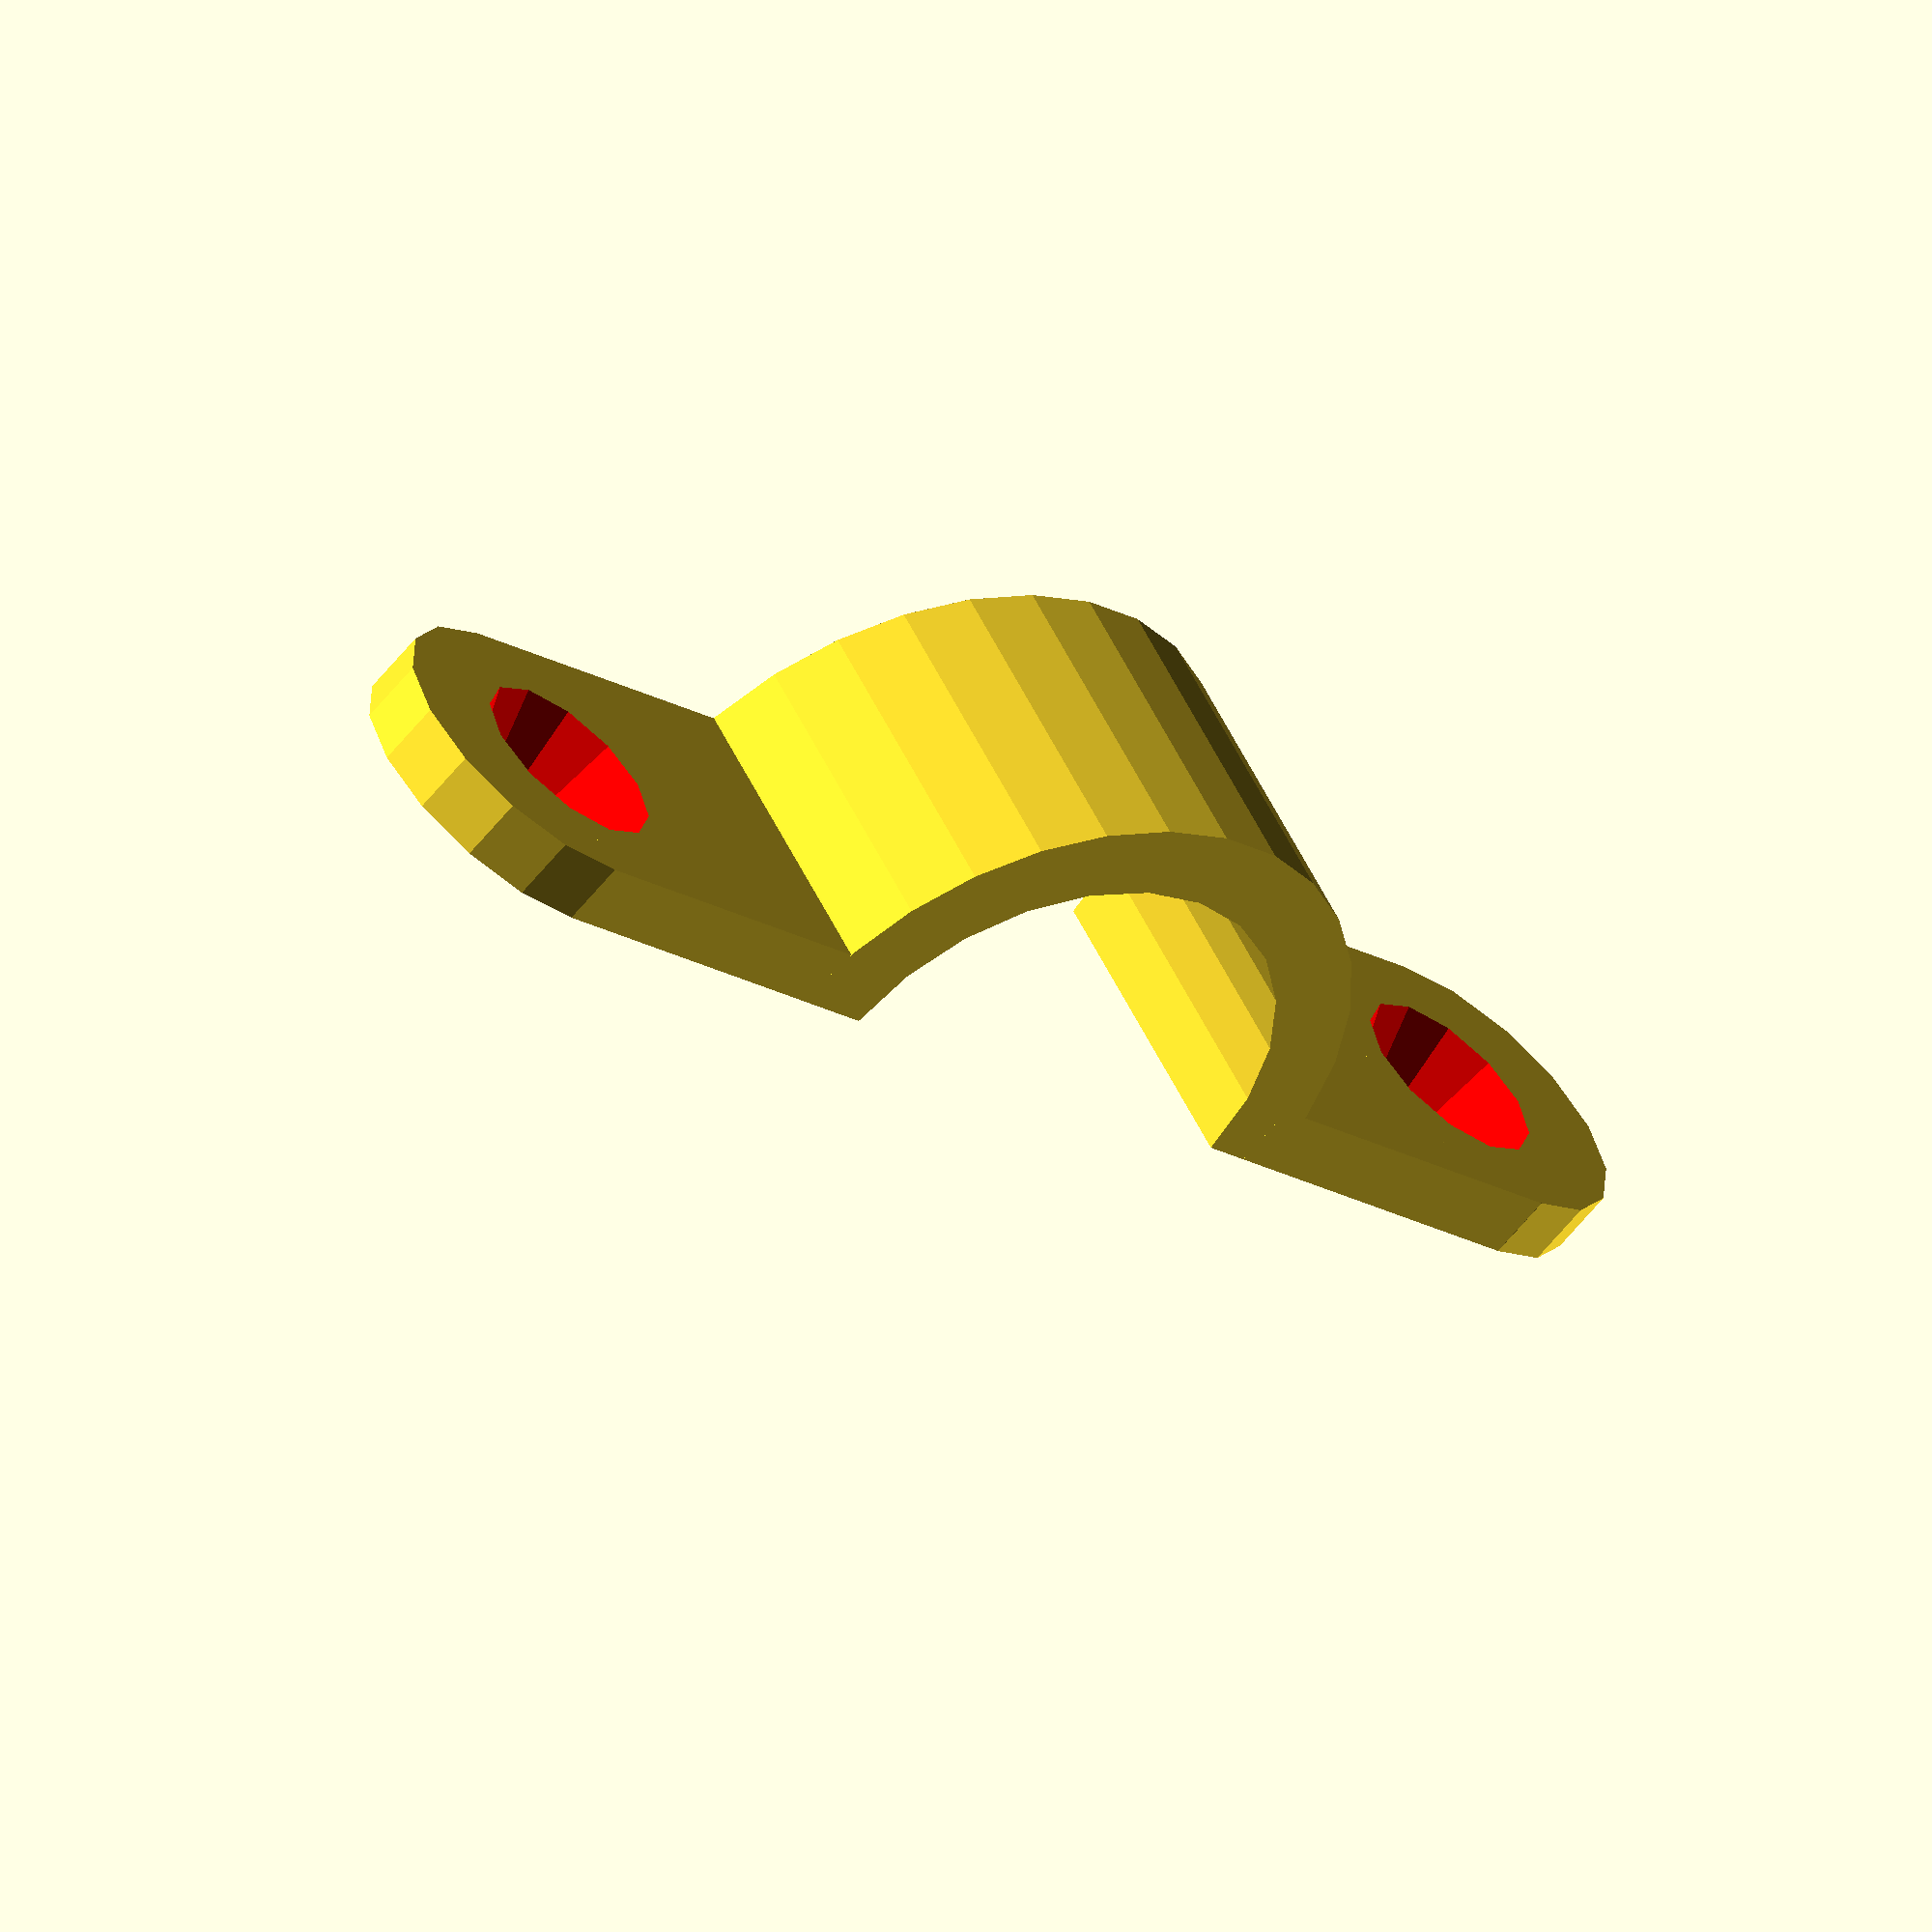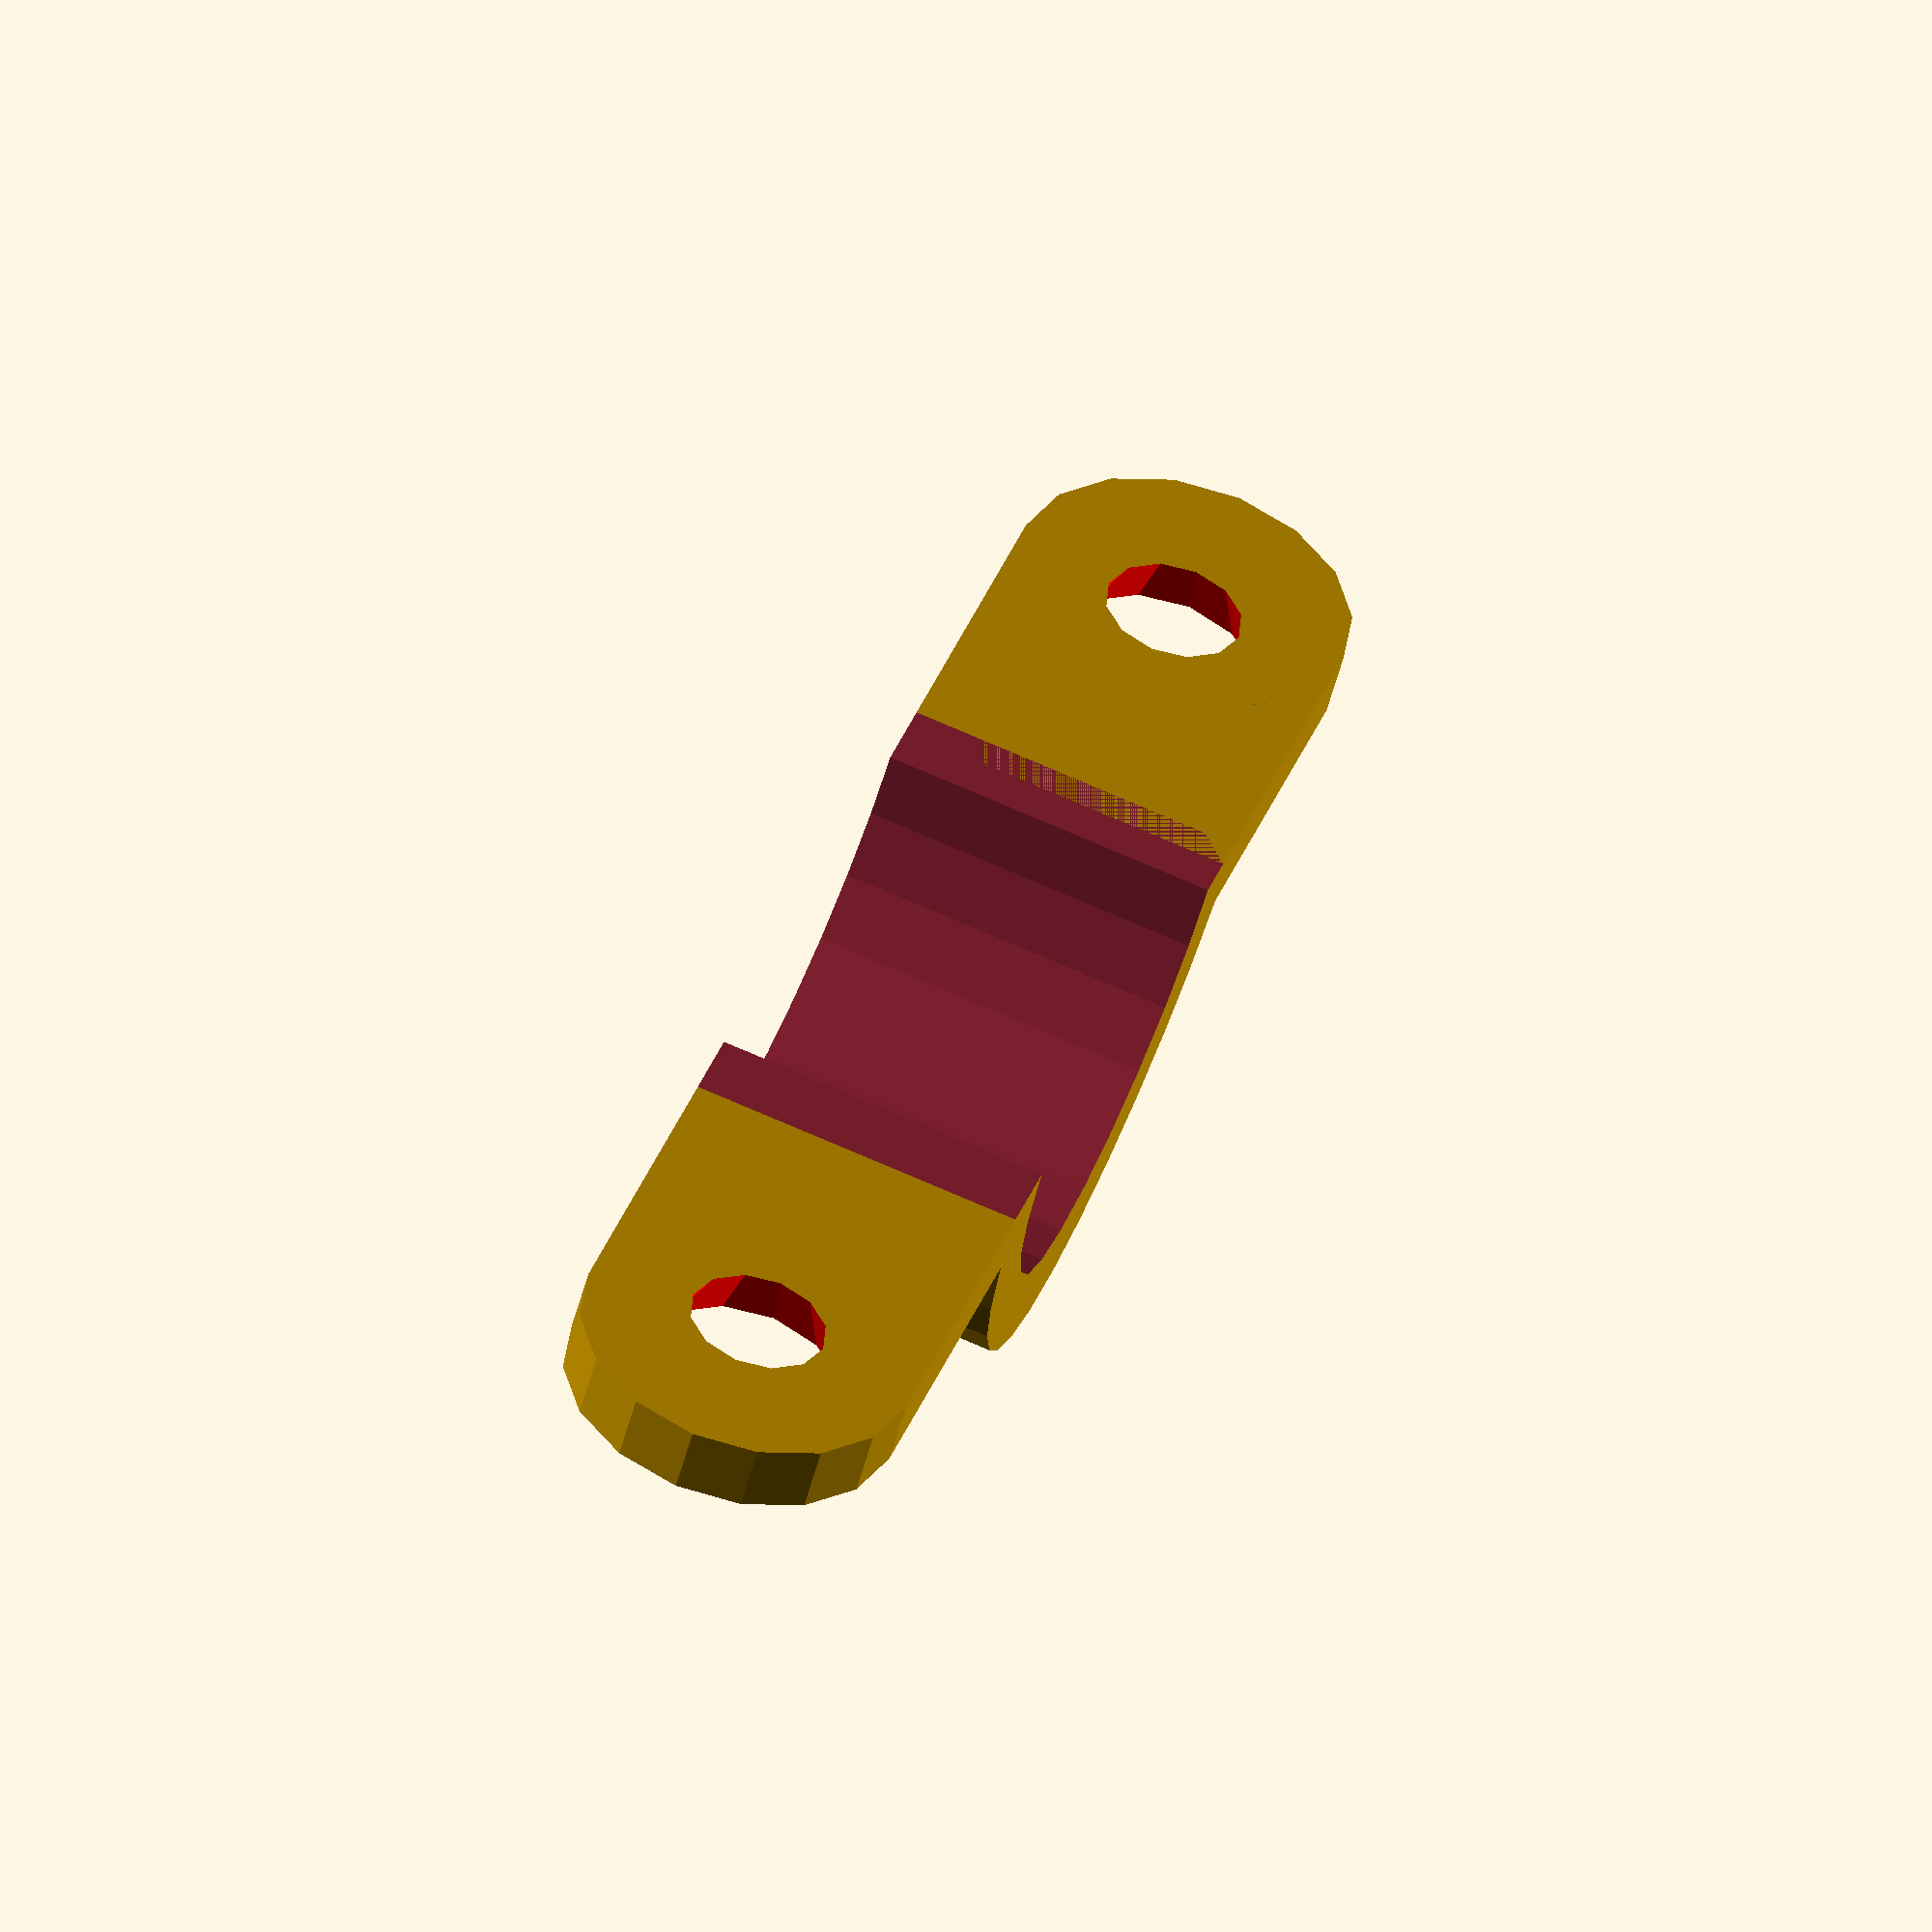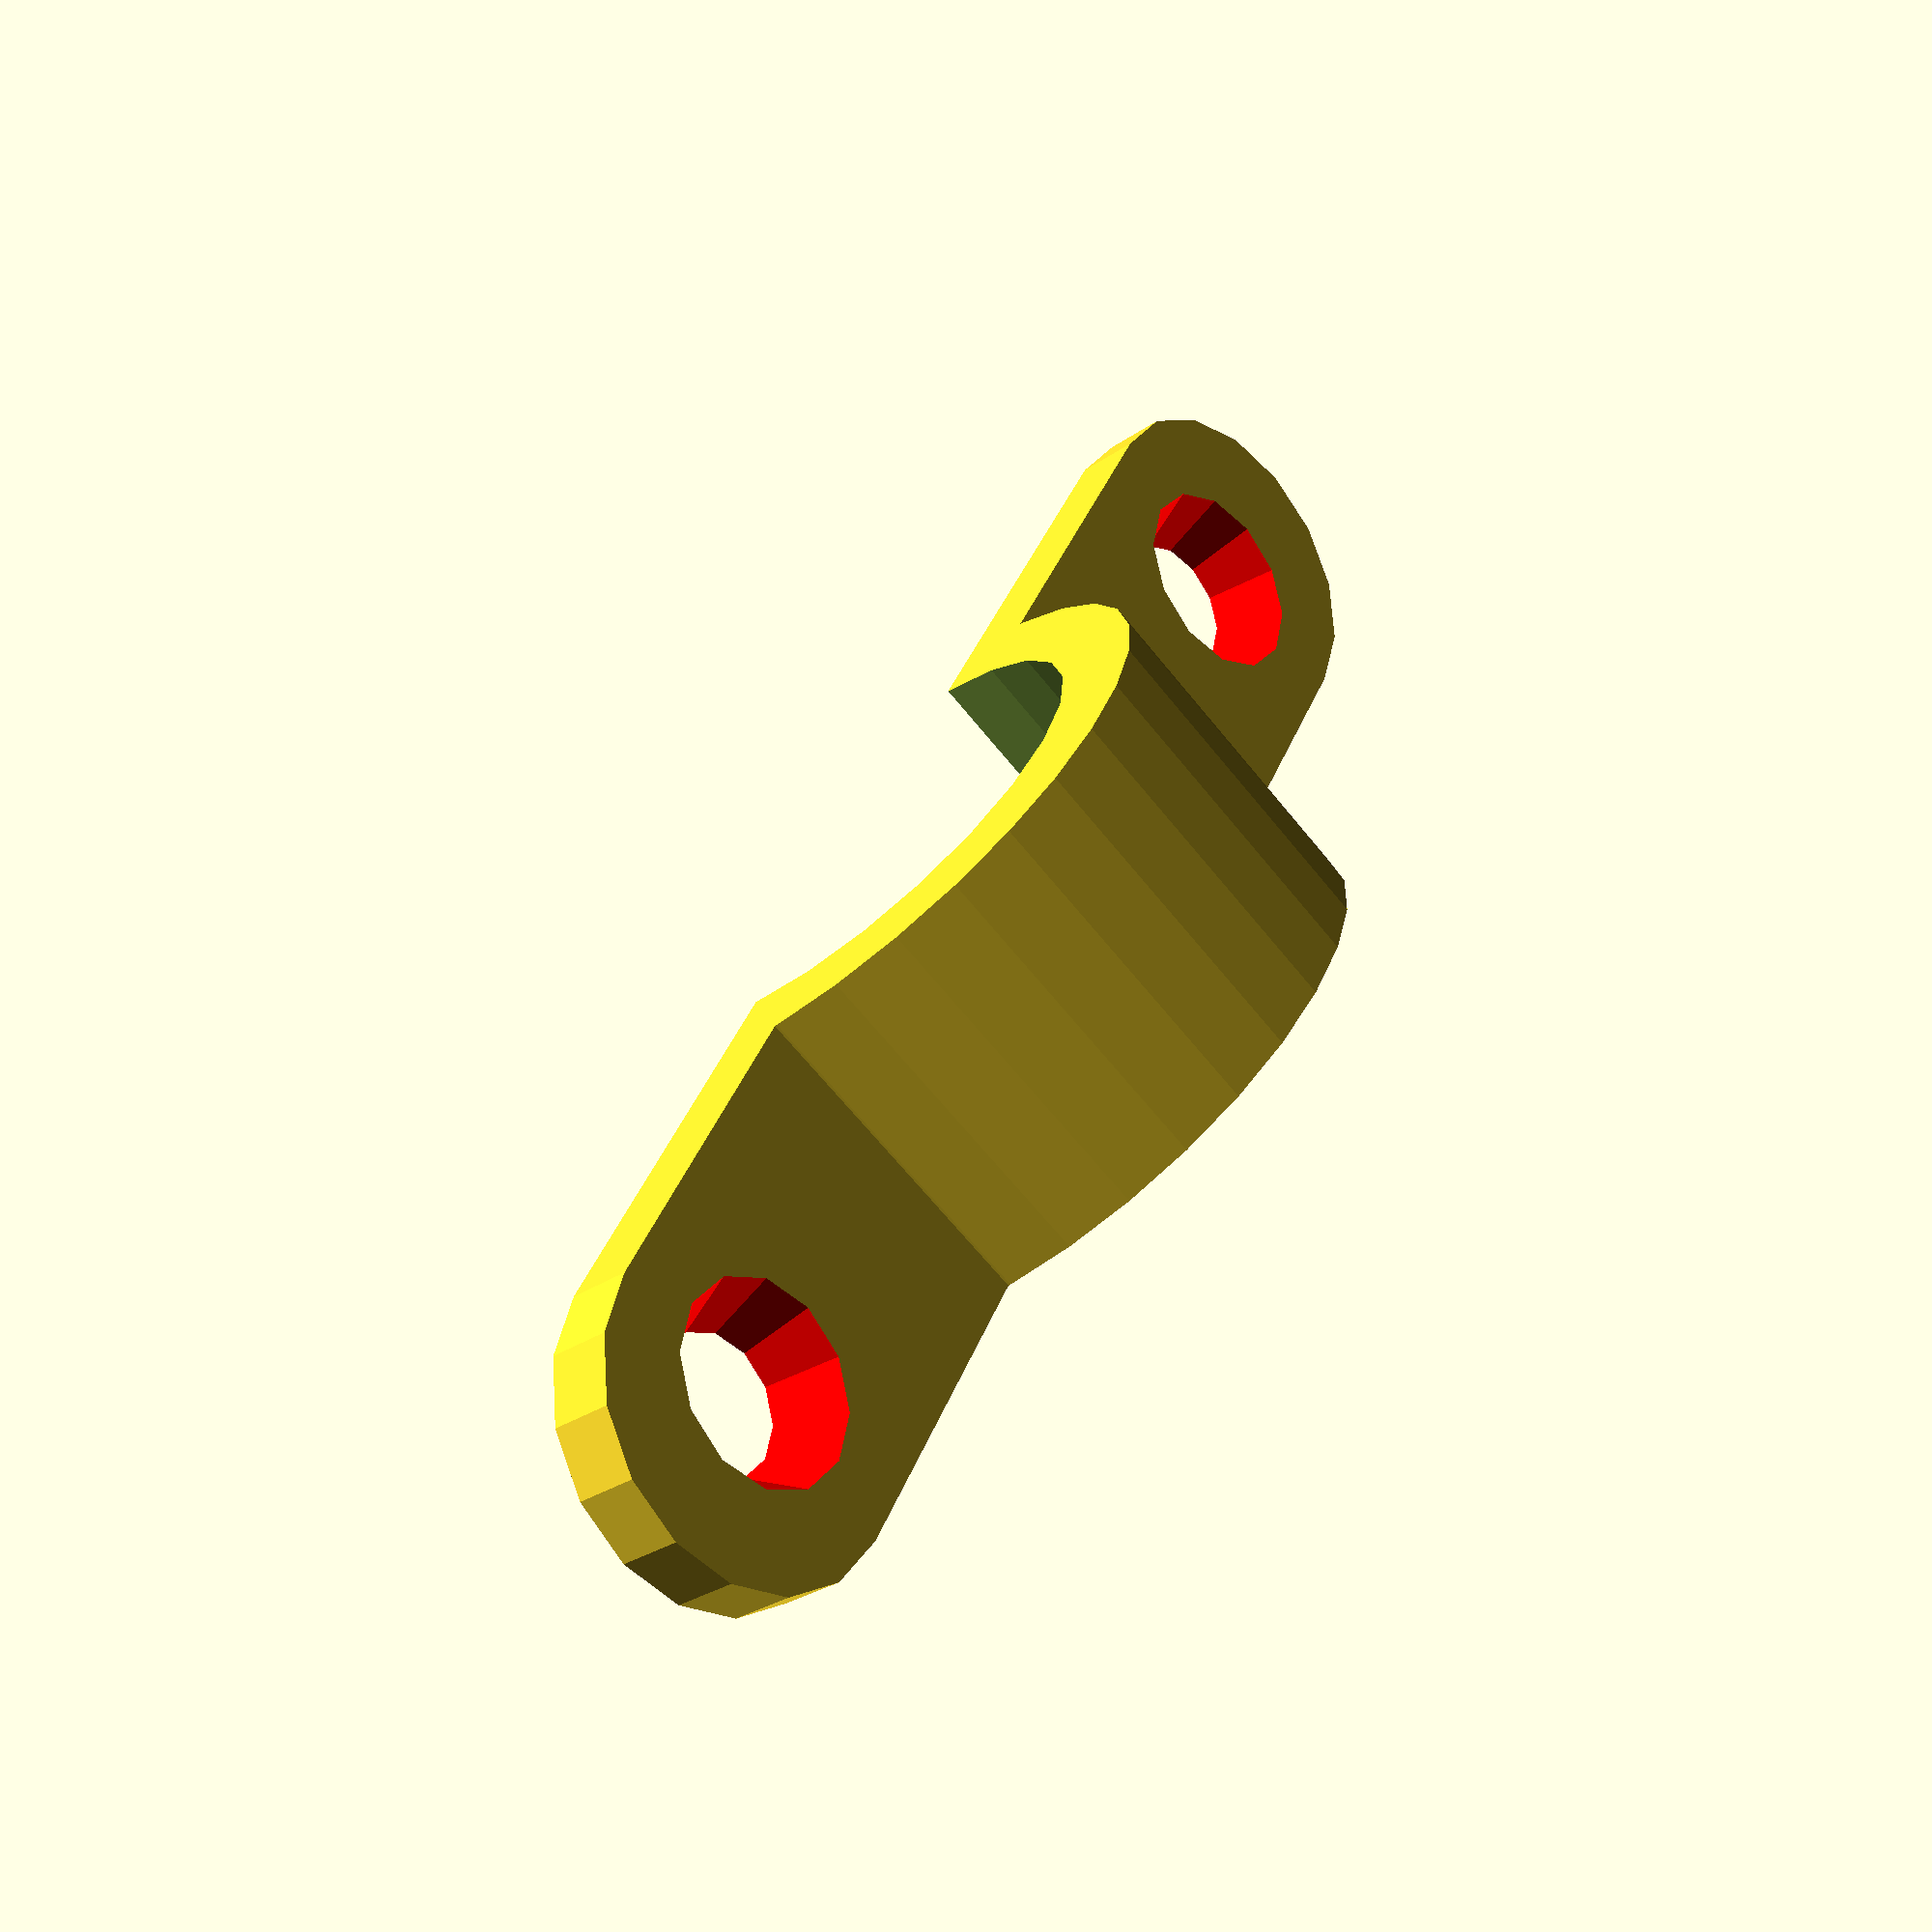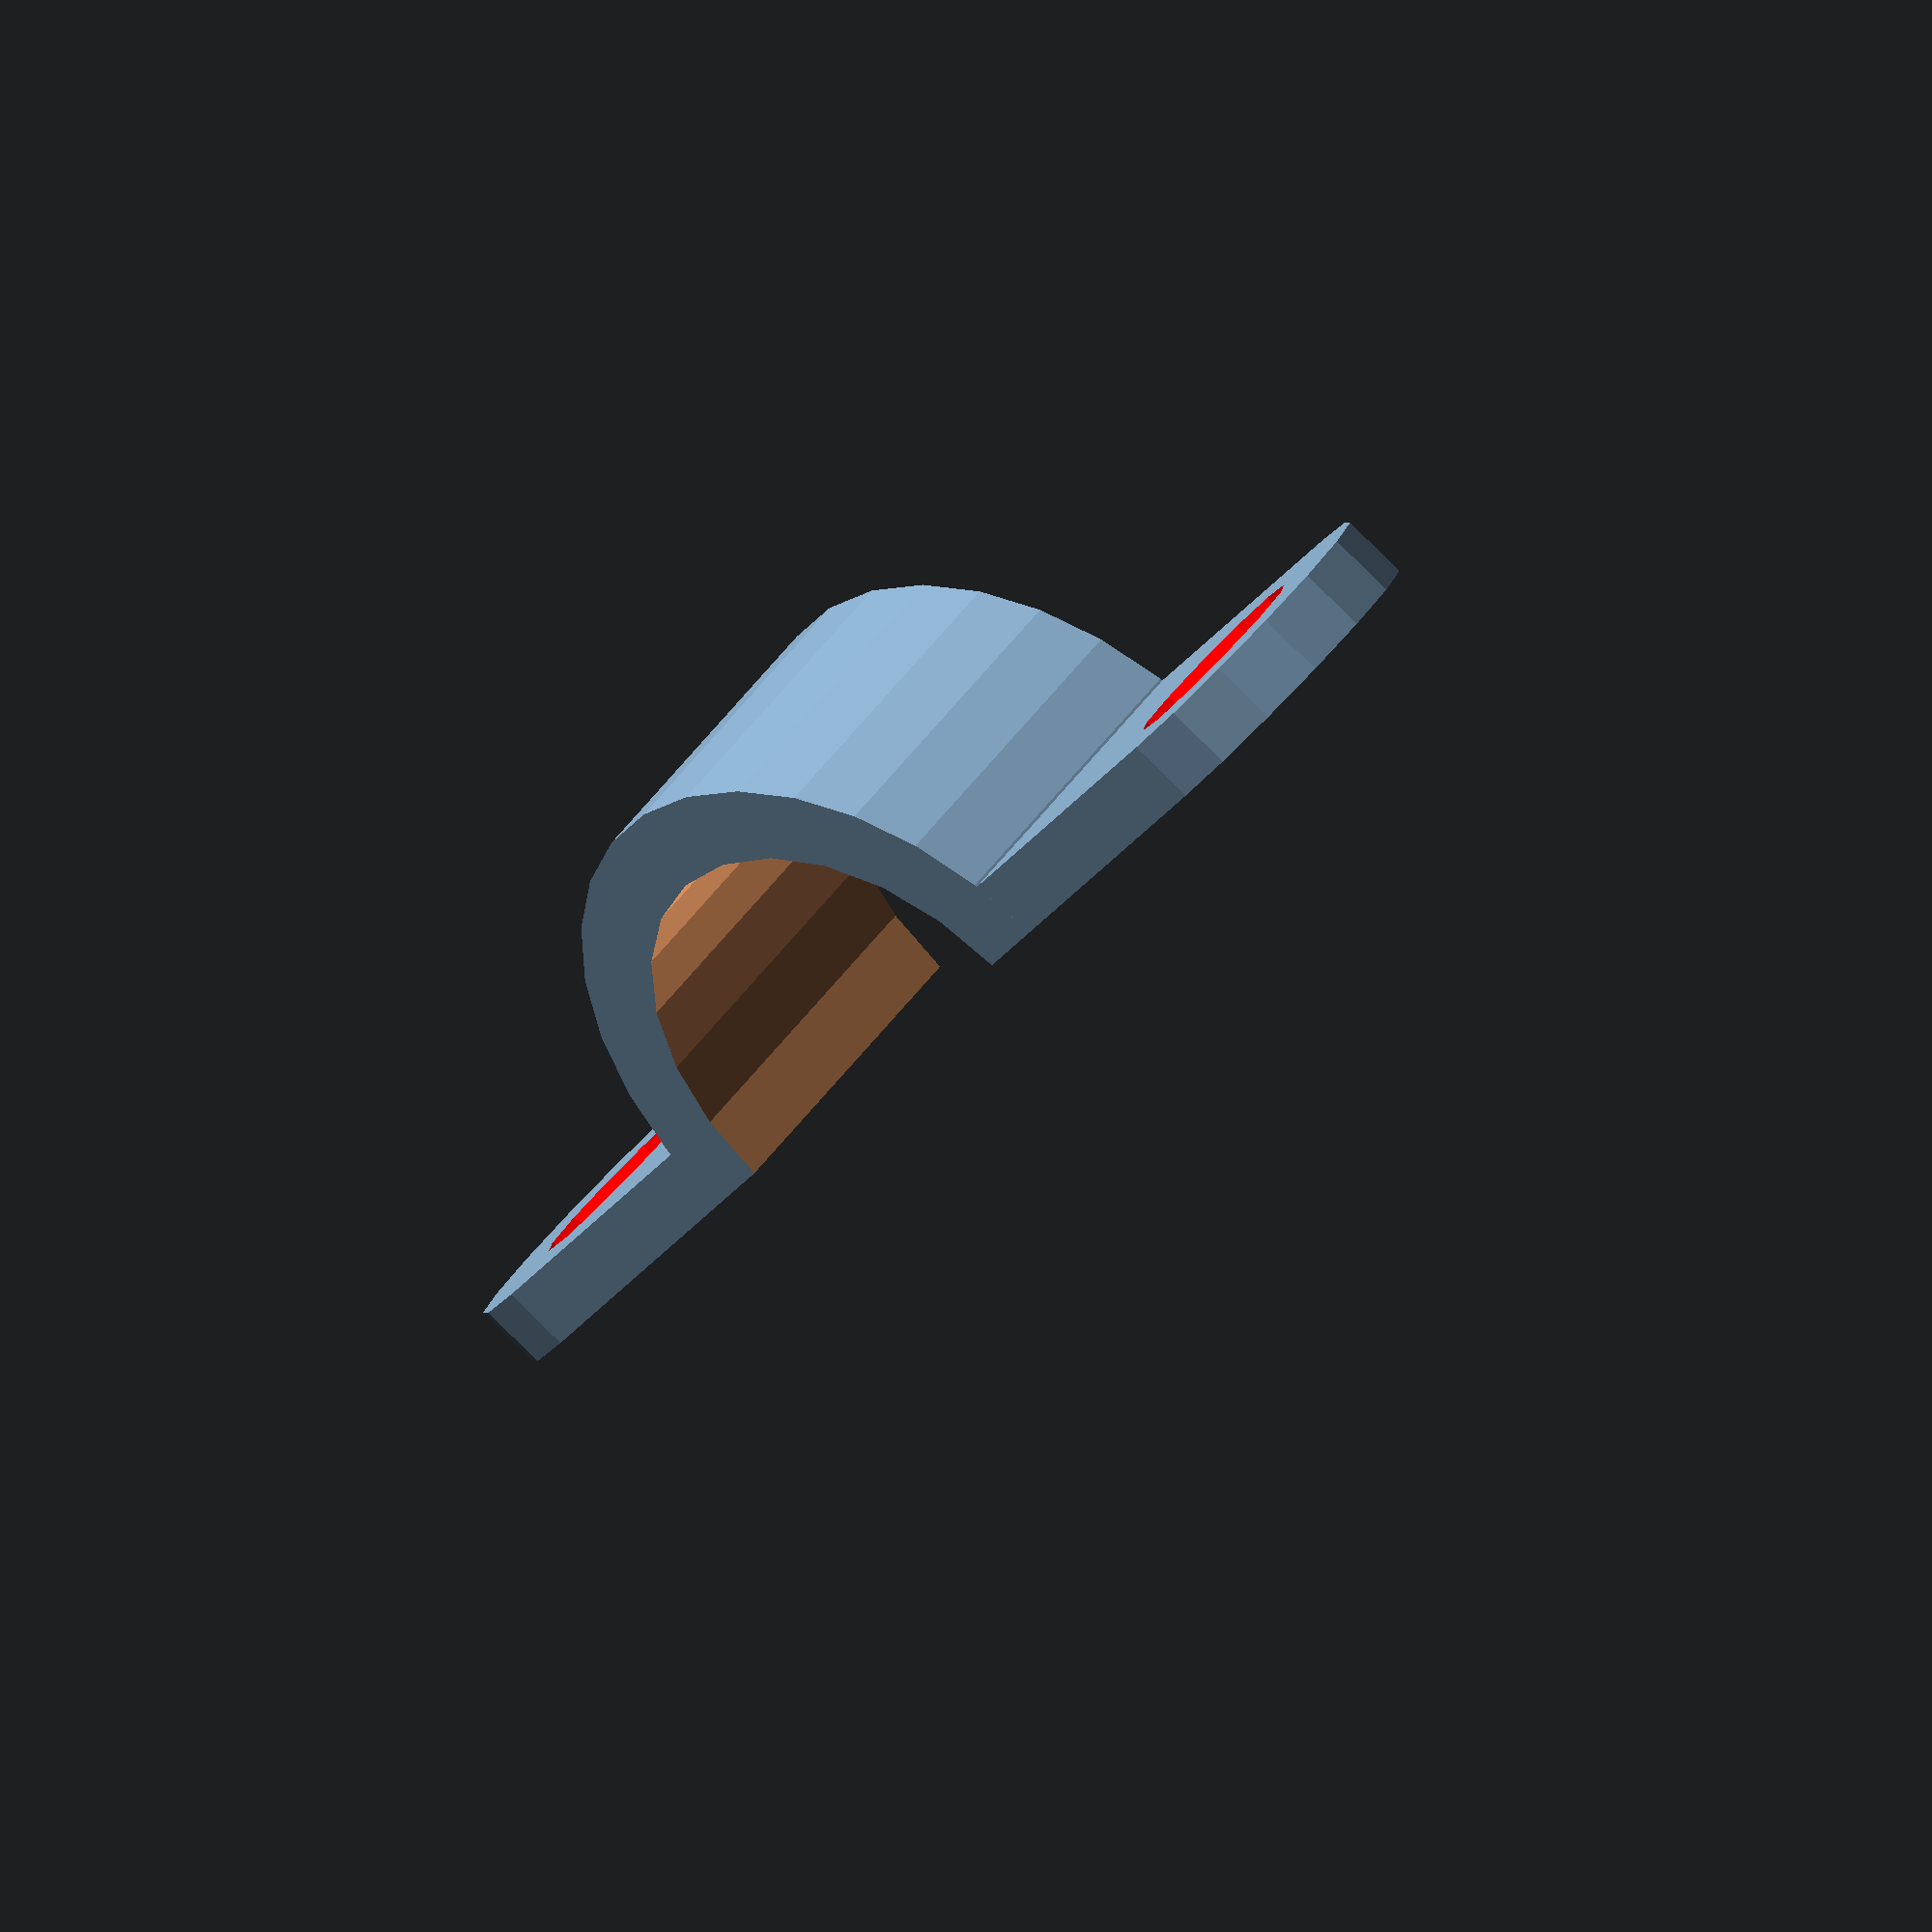
<openscad>
/* Cable Strap  - Loic Septemeber 2017 */

// ToDo: More work

height = 2;
depth = 10;

loop_length = 20;
bracket_length = 10;

with_screw_holes = true;

screw_hole_top_depth = 6;
screw_hole_bottom_depth = 4;

//////////
radius = depth / 2;




difference()
{
cable_strap_base();

if(with_screw_holes)
    {
    translate([0,-bracket_length-loop_length/2 +1,-0.1])
      color("red")
      cylinder(height+0.2,screw_hole_bottom_depth/2,screw_hole_top_depth/2,$fn=12);
    
    translate([0,bracket_length + loop_length/2 - 1,-0.1])
      color("red")
      cylinder(height+0.2,screw_hole_bottom_depth/2,screw_hole_top_depth/2,$fn=12);
    }
}



// Helper Modules
module cable_strap_base()
{
    bob = bracket_length + loop_length/2;
    translate([0,-bob,0])
    {
        cylinder(height,radius,radius);
        translate([-depth/2,0,0])
            cube([depth,bracket_length+1,height]);
        
        translate([0,bracket_length+(loop_length/2)])
        {
        rotate([-90,0,90])
            half_ring(loop_length/2,loop_length/2-height*1.2,depth);   
        }
        
        translate([-depth/2,bracket_length+loop_length-1,0])
            cube([depth,bracket_length+1,height]);
        
        translate([0,2*bracket_length+loop_length,0])
            cylinder(height,radius,radius);
    }
}

module half_ring(outer_r,inner_r,depth)
{
    difference()
    {
    ring(outer_r,inner_r,depth);
    
    translate([0,outer_r/2,0])
        cube([2+outer_r*2,outer_r,depth*2],true);
    }
}

module ring(outer_r,inner_r,depth)
{
    translate([0,0,-depth/2])
    {
        difference()
        {
            cylinder(depth,outer_r,outer_r);
            translate([0,0,-2])
                cylinder(depth+4,inner_r,inner_r);
        }
    }
}
</openscad>
<views>
elev=62.3 azim=59.3 roll=321.1 proj=o view=wireframe
elev=230.5 azim=161.0 roll=14.0 proj=o view=solid
elev=209.2 azim=28.7 roll=224.1 proj=p view=wireframe
elev=85.3 azim=319.9 roll=45.5 proj=o view=solid
</views>
